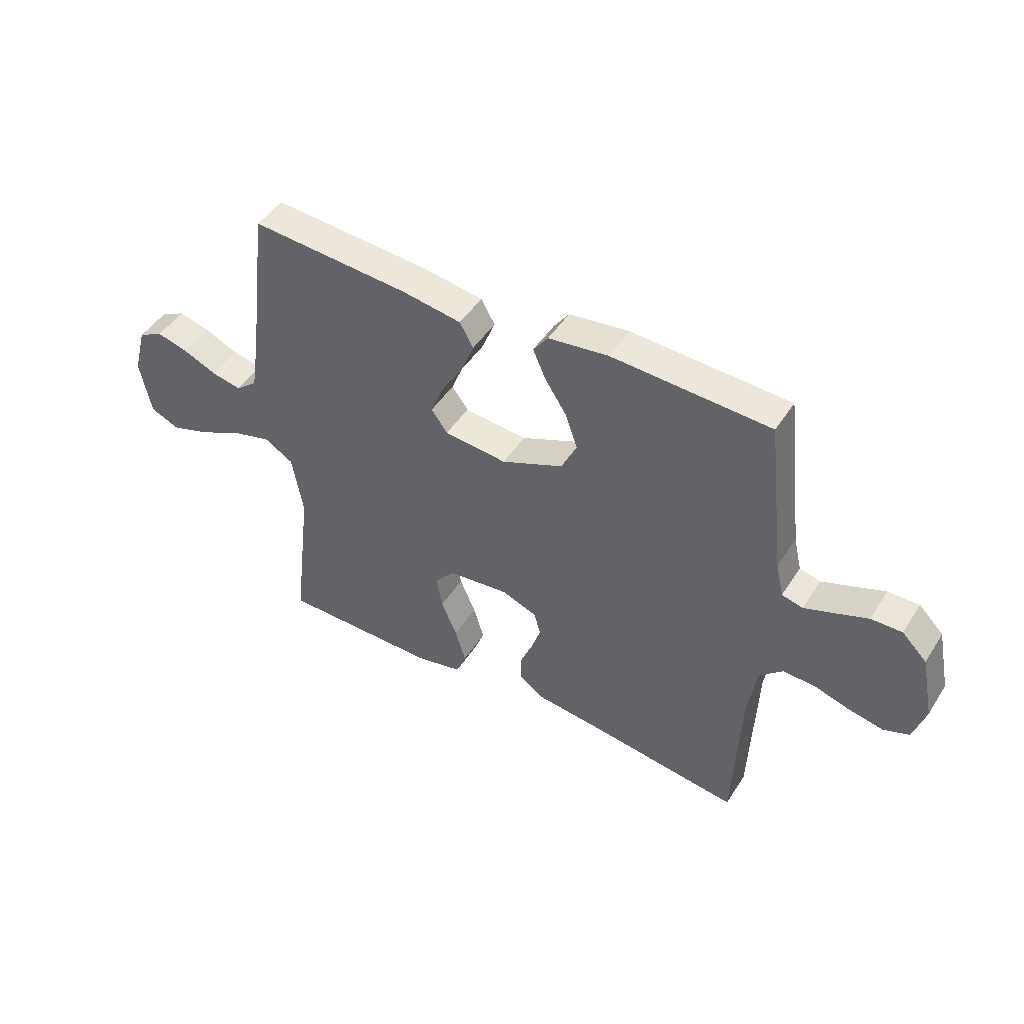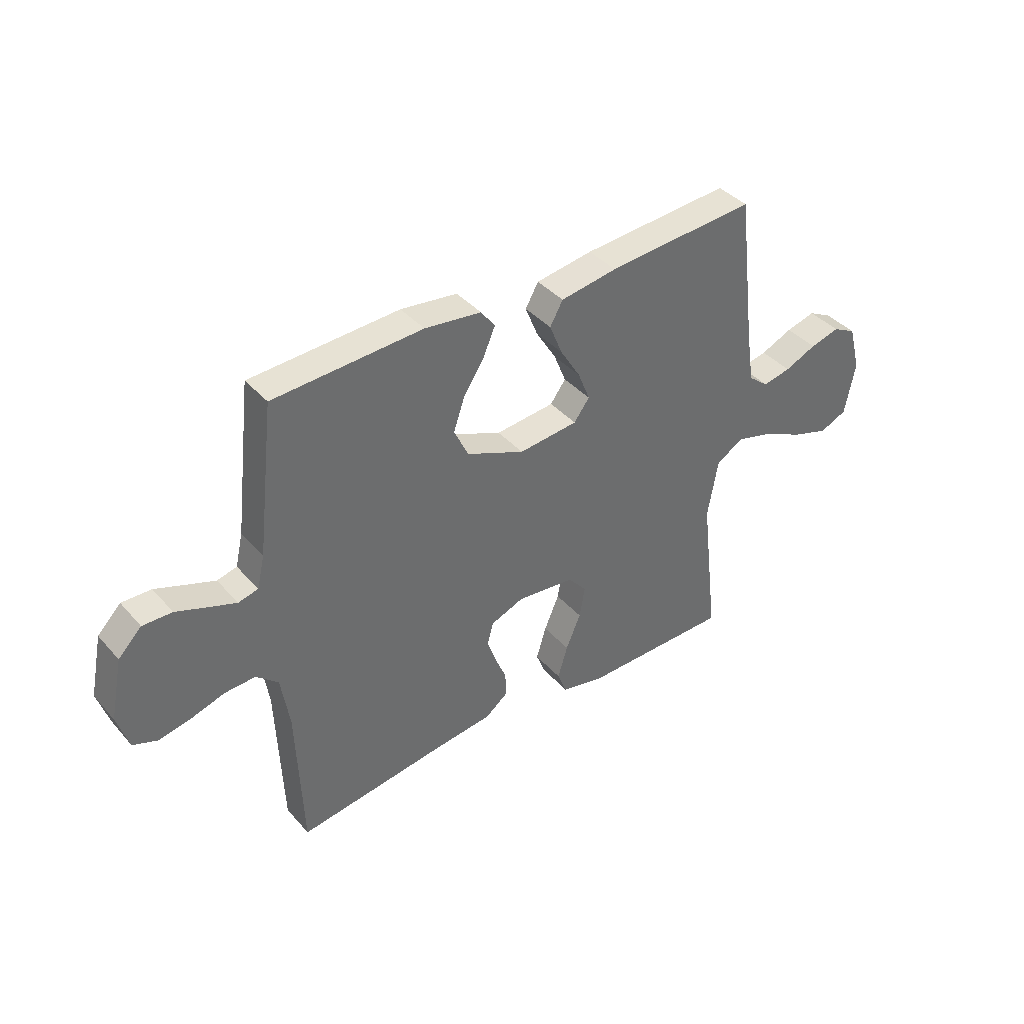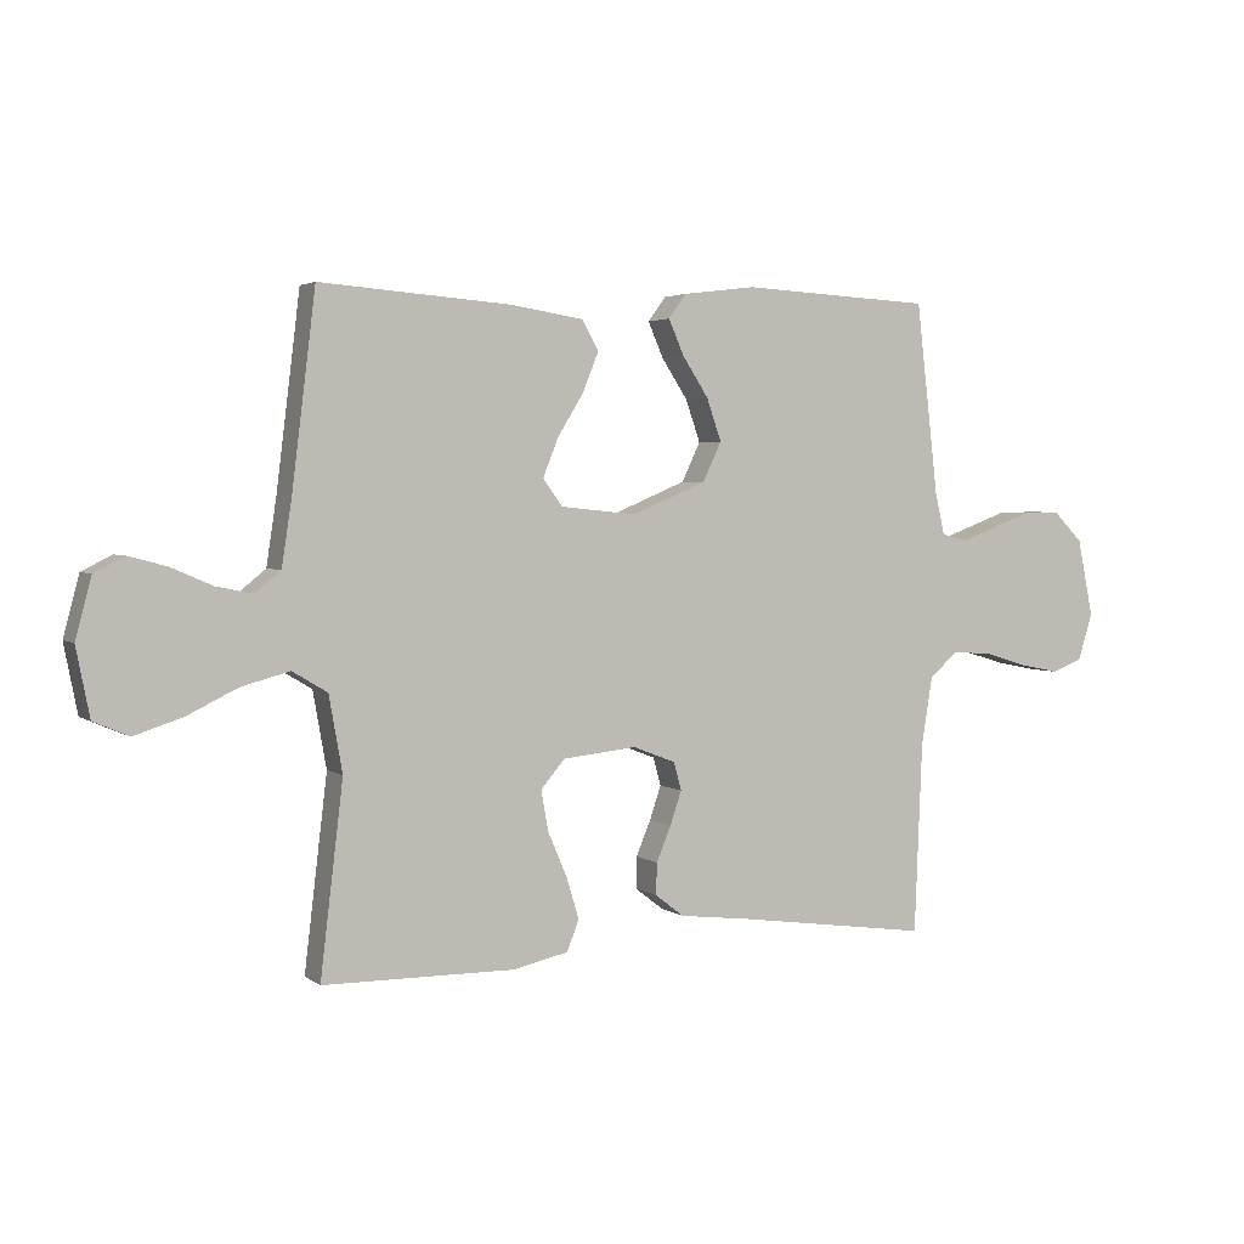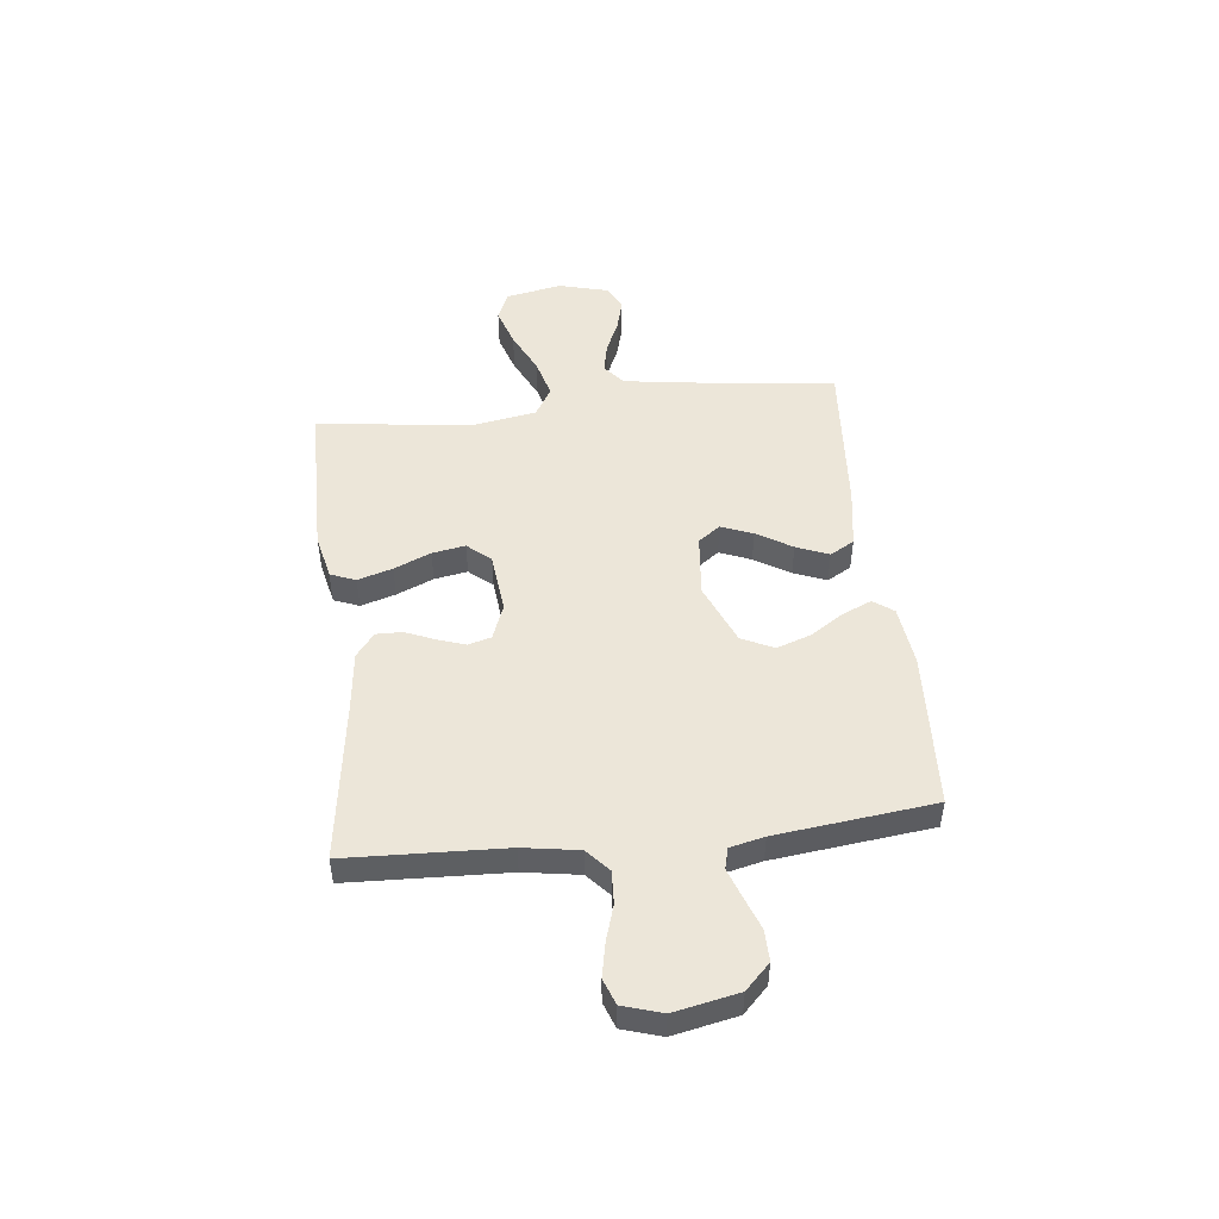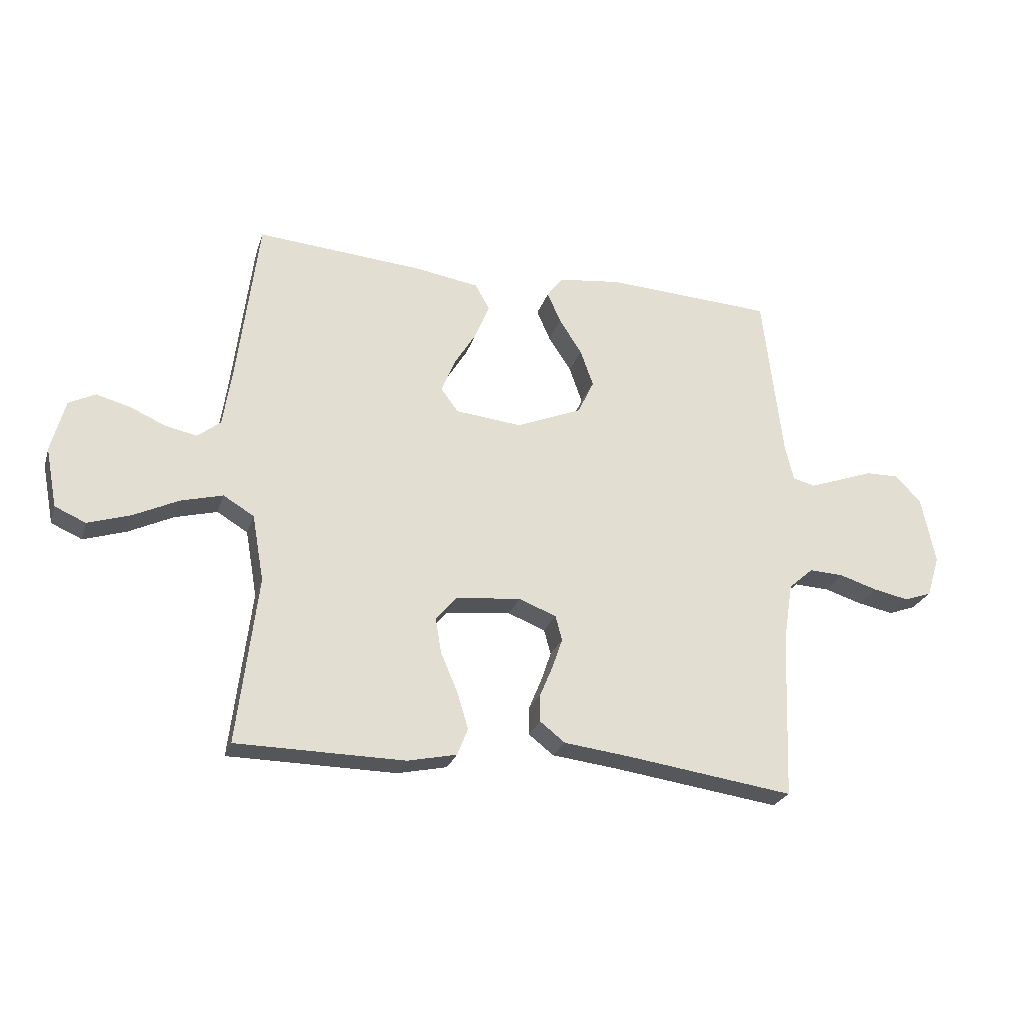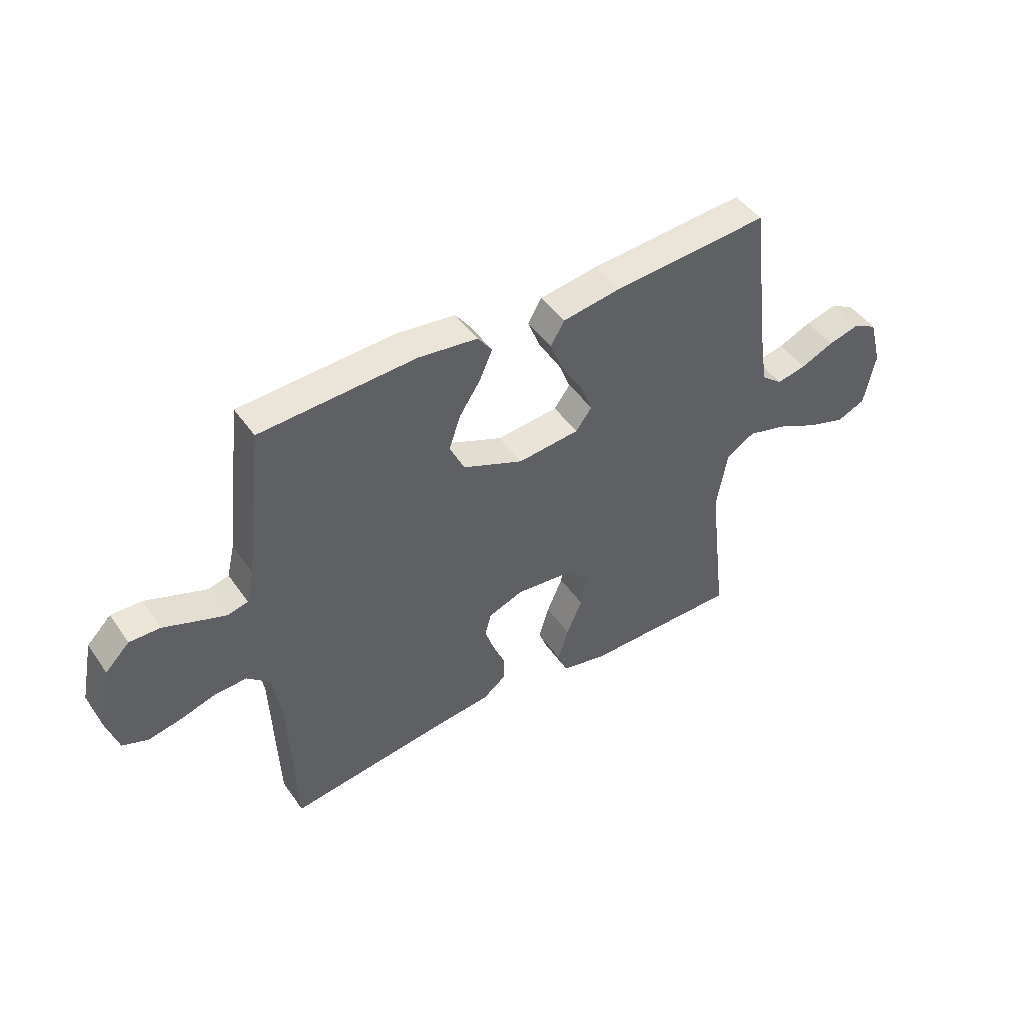
<metadata>
{"format":"obj","ext":"obj","renderer":"f3d","projection":"perspective","resolution":1024,"background":"white","views":[{"elev":46.5,"azim":-149.0,"up":"+Z"},{"elev":39.3,"azim":-36.7,"up":"+Z"},{"elev":3.2,"azim":154.2,"up":"+Z"},{"elev":49.0,"azim":-96.4,"up":"+Y"},{"elev":-25.4,"azim":163.9,"up":"+Z"},{"elev":46.4,"azim":-33.0,"up":"+Z"}]}
</metadata>
<code>
v 0.5 0.07 -0.5
v 0.2 0.07 -0.503
v 0.112 0.07 -0.484
v 0.093 0.07 -0.436
v 0.113 0.07 -0.37
v 0.143 0.07 -0.3
v 0.154 0.07 -0.237
v 0.116 0.07 -0.193
v 0 0.07 -0.181
v -0.067 0.07 -0.207
v -0.079 0.07 -0.251
v -0.061 0.07 -0.304
v -0.038 0.07 -0.359
v -0.037 0.07 -0.409
v -0.082 0.07 -0.444
v -0.2 0.07 -0.458
v -0.5 0.07 -0.5
v -0.512 0.07 -0.2
v -0.529 0.07 -0.094
v -0.573 0.07 -0.055
v -0.635 0.07 -0.058
v -0.703 0.07 -0.079
v -0.767 0.07 -0.092
v -0.816 0.07 -0.074
v -0.839 0.07 0
v -0.814 0.07 0.122
v -0.767 0.07 0.169
v -0.708 0.07 0.168
v -0.646 0.07 0.145
v -0.59 0.07 0.125
v -0.55 0.07 0.135
v -0.535 0.07 0.2
v -0.5 0.07 0.5
v -0.2 0.07 0.516
v -0.086 0.07 0.502
v -0.058 0.07 0.464
v -0.082 0.07 0.409
v -0.123 0.07 0.346
v -0.146 0.07 0.28
v -0.117 0.07 0.219
v 0 0.07 0.17
v 0.119 0.07 0.182
v 0.15 0.07 0.224
v 0.126 0.07 0.284
v 0.085 0.07 0.351
v 0.06 0.07 0.413
v 0.086 0.07 0.459
v 0.2 0.07 0.477
v 0.5 0.07 0.5
v 0.537 0.07 0.2
v 0.553 0.07 0.095
v 0.594 0.07 0.062
v 0.651 0.07 0.074
v 0.715 0.07 0.102
v 0.775 0.07 0.118
v 0.822 0.07 0.094
v 0.847 0.07 0
v 0.826 0.07 -0.107
v 0.771 0.07 -0.131
v 0.696 0.07 -0.107
v 0.615 0.07 -0.068
v 0.54 0.07 -0.048
v 0.485 0.07 -0.081
v 0.464 0.07 -0.2
v 0.5 0 -0.5
v 0.2 0 -0.503
v 0.112 0 -0.484
v 0.093 0 -0.436
v 0.113 0 -0.37
v 0.143 0 -0.3
v 0.154 0 -0.237
v 0.116 0 -0.193
v 0 0 -0.181
v -0.067 0 -0.207
v -0.079 0 -0.251
v -0.061 0 -0.304
v -0.038 0 -0.359
v -0.037 0 -0.409
v -0.082 0 -0.444
v -0.2 0 -0.458
v -0.5 0 -0.5
v -0.512 0 -0.2
v -0.529 0 -0.094
v -0.573 0 -0.055
v -0.635 0 -0.058
v -0.703 0 -0.079
v -0.767 0 -0.092
v -0.816 0 -0.074
v -0.839 0 0
v -0.814 0 0.122
v -0.767 0 0.169
v -0.708 0 0.168
v -0.646 0 0.145
v -0.59 0 0.125
v -0.55 0 0.135
v -0.535 0 0.2
v -0.5 0 0.5
v -0.2 0 0.516
v -0.086 0 0.502
v -0.058 0 0.464
v -0.082 0 0.409
v -0.123 0 0.346
v -0.146 0 0.28
v -0.117 0 0.219
v 0 0 0.17
v 0.119 0 0.182
v 0.15 0 0.224
v 0.126 0 0.284
v 0.085 0 0.351
v 0.06 0 0.413
v 0.086 0 0.459
v 0.2 0 0.477
v 0.5 0 0.5
v 0.537 0 0.2
v 0.553 0 0.095
v 0.594 0 0.062
v 0.651 0 0.074
v 0.715 0 0.102
v 0.775 0 0.118
v 0.822 0 0.094
v 0.847 0 0
v 0.826 0 -0.107
v 0.771 0 -0.131
v 0.696 0 -0.107
v 0.615 0 -0.068
v 0.54 0 -0.048
v 0.485 0 -0.081
v 0.464 0 -0.2
f 58 59 60 61
f 58 61 62
f 57 58 62
f 56 57 62
f 53 54 55 56
f 52 53 56 62
f 51 52 62 63
f 47 48 49 50
f 47 50 51 63
f 44 45 46 47
f 43 44 47 63
f 35 36 37 38
f 35 38 39
f 32 33 34 35
f 31 32 35 39
f 26 27 28 29
f 26 29 30
f 25 26 30
f 24 25 30 31
f 21 22 23 24
f 16 17 18
f 16 18 19
f 15 16 19
f 12 13 14 15
f 11 12 15 19
f 10 11 19 20
f 3 4 5 6
f 3 6 7
f 64 1 2 3
f 64 3 7
f 42 43 63 64
f 41 42 64 7
f 40 41 7 8
f 24 31 39 40
f 21 24 40
f 20 21 40
f 9 10 20 40
f 8 9 40
f 125 124 123 122
f 126 125 122
f 126 122 121
f 126 121 120
f 120 119 118 117
f 126 120 117 116
f 127 126 116 115
f 114 113 112 111
f 127 115 114 111
f 111 110 109 108
f 127 111 108 107
f 102 101 100 99
f 103 102 99
f 99 98 97 96
f 103 99 96 95
f 93 92 91 90
f 94 93 90
f 94 90 89
f 95 94 89 88
f 88 87 86 85
f 82 81 80
f 83 82 80
f 83 80 79
f 79 78 77 76
f 83 79 76 75
f 84 83 75 74
f 70 69 68 67
f 71 70 67
f 67 66 65 128
f 71 67 128
f 128 127 107 106
f 71 128 106 105
f 72 71 105 104
f 104 103 95 88
f 104 88 85
f 104 85 84
f 104 84 74 73
f 104 73 72
f 1 65 66 2
f 2 66 67 3
f 3 67 68 4
f 4 68 69 5
f 5 69 70 6
f 6 70 71 7
f 7 71 72 8
f 8 72 73 9
f 9 73 74 10
f 10 74 75 11
f 11 75 76 12
f 12 76 77 13
f 13 77 78 14
f 14 78 79 15
f 15 79 80 16
f 16 80 81 17
f 17 81 82 18
f 18 82 83 19
f 19 83 84 20
f 20 84 85 21
f 21 85 86 22
f 22 86 87 23
f 23 87 88 24
f 24 88 89 25
f 25 89 90 26
f 26 90 91 27
f 27 91 92 28
f 28 92 93 29
f 29 93 94 30
f 30 94 95 31
f 31 95 96 32
f 32 96 97 33
f 33 97 98 34
f 34 98 99 35
f 35 99 100 36
f 36 100 101 37
f 37 101 102 38
f 38 102 103 39
f 39 103 104 40
f 40 104 105 41
f 41 105 106 42
f 42 106 107 43
f 43 107 108 44
f 44 108 109 45
f 45 109 110 46
f 46 110 111 47
f 47 111 112 48
f 48 112 113 49
f 49 113 114 50
f 50 114 115 51
f 51 115 116 52
f 52 116 117 53
f 53 117 118 54
f 54 118 119 55
f 55 119 120 56
f 56 120 121 57
f 57 121 122 58
f 58 122 123 59
f 59 123 124 60
f 60 124 125 61
f 61 125 126 62
f 62 126 127 63
f 63 127 128 64
f 64 128 65 1

</code>
